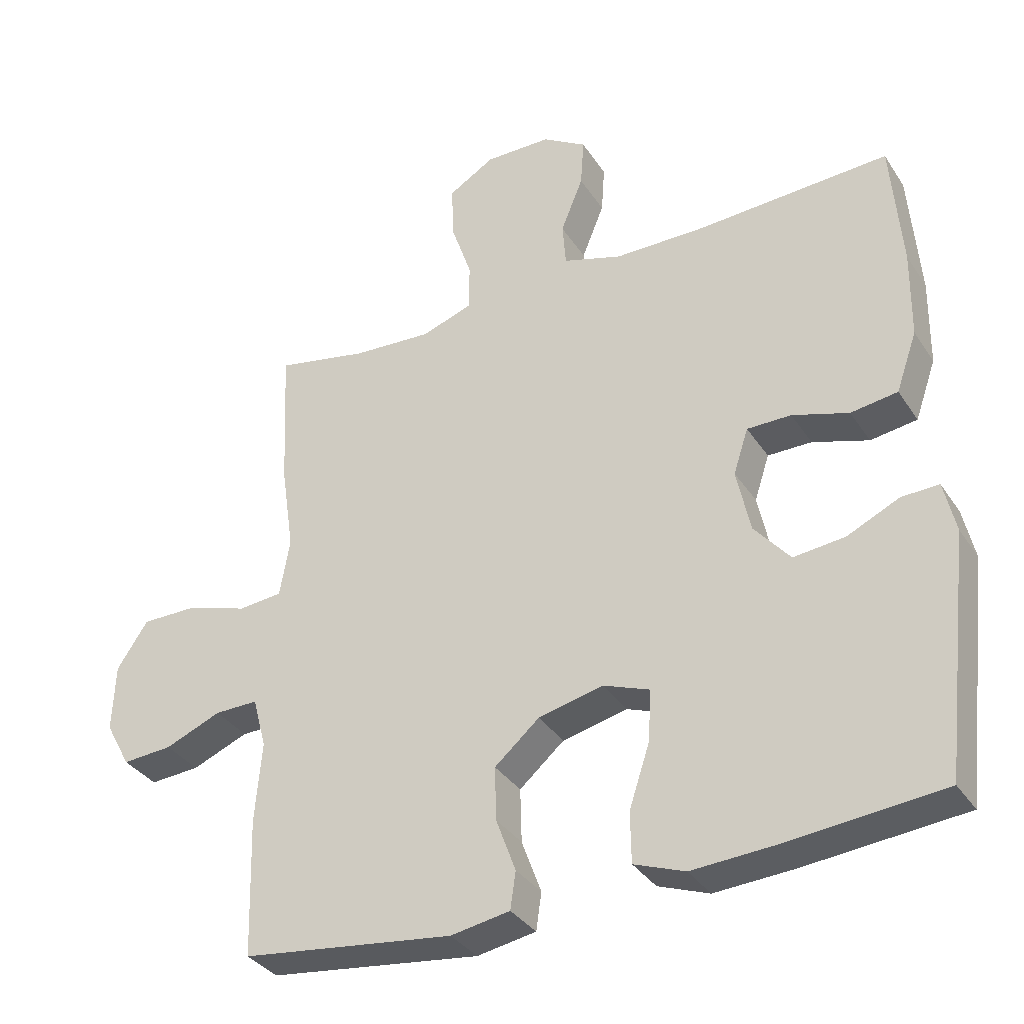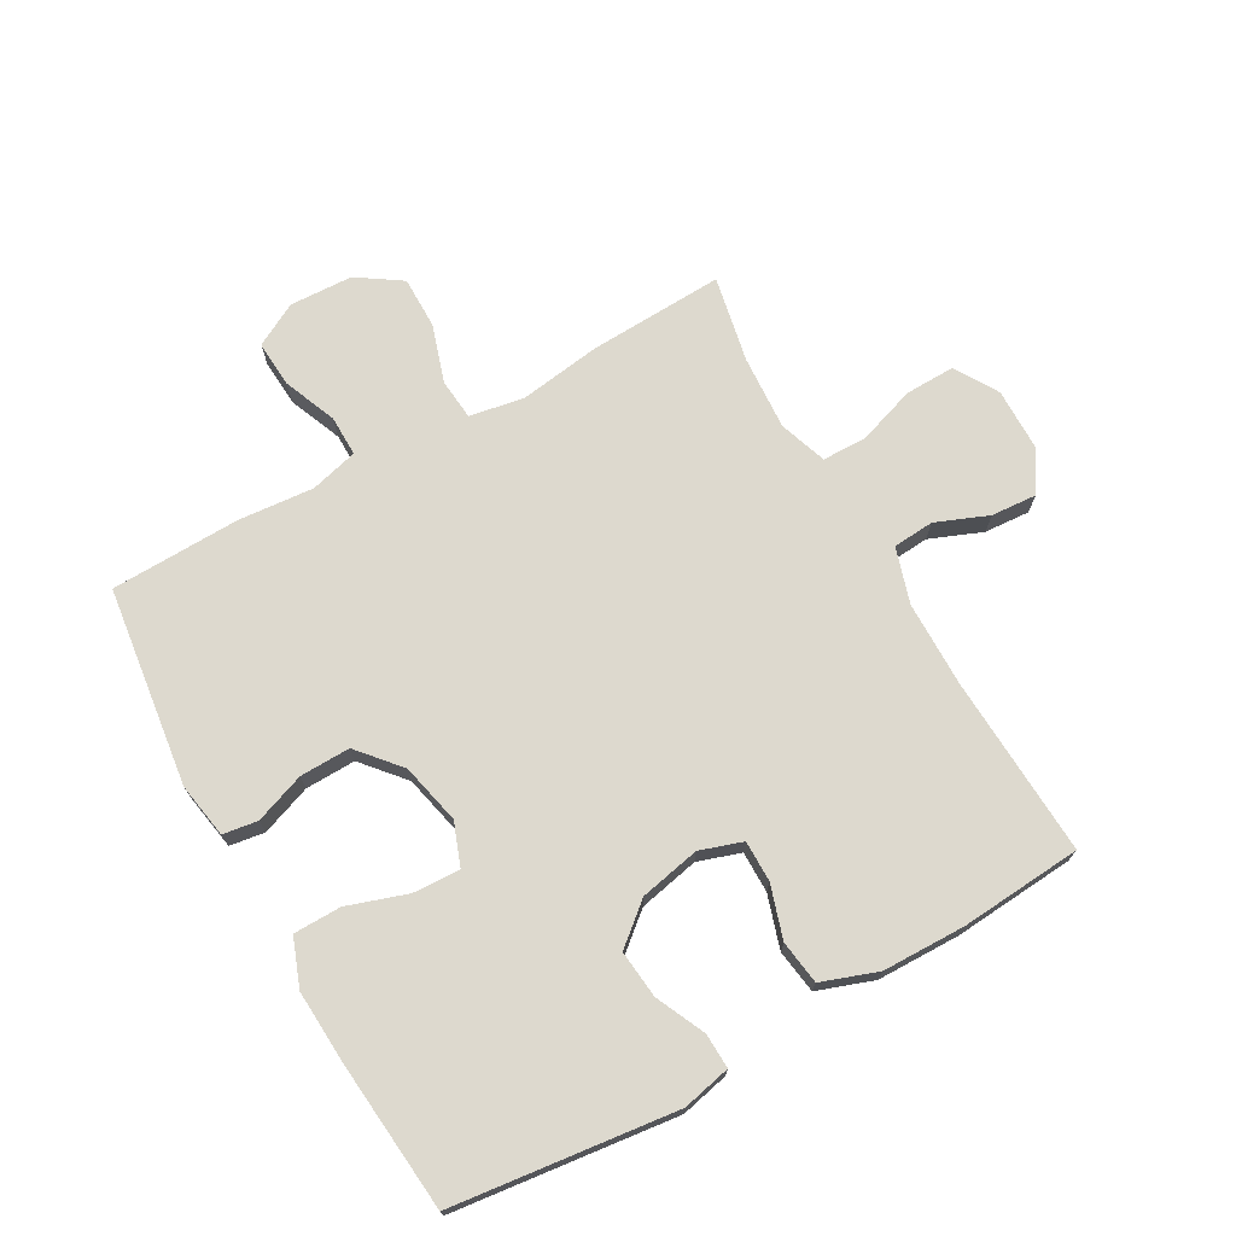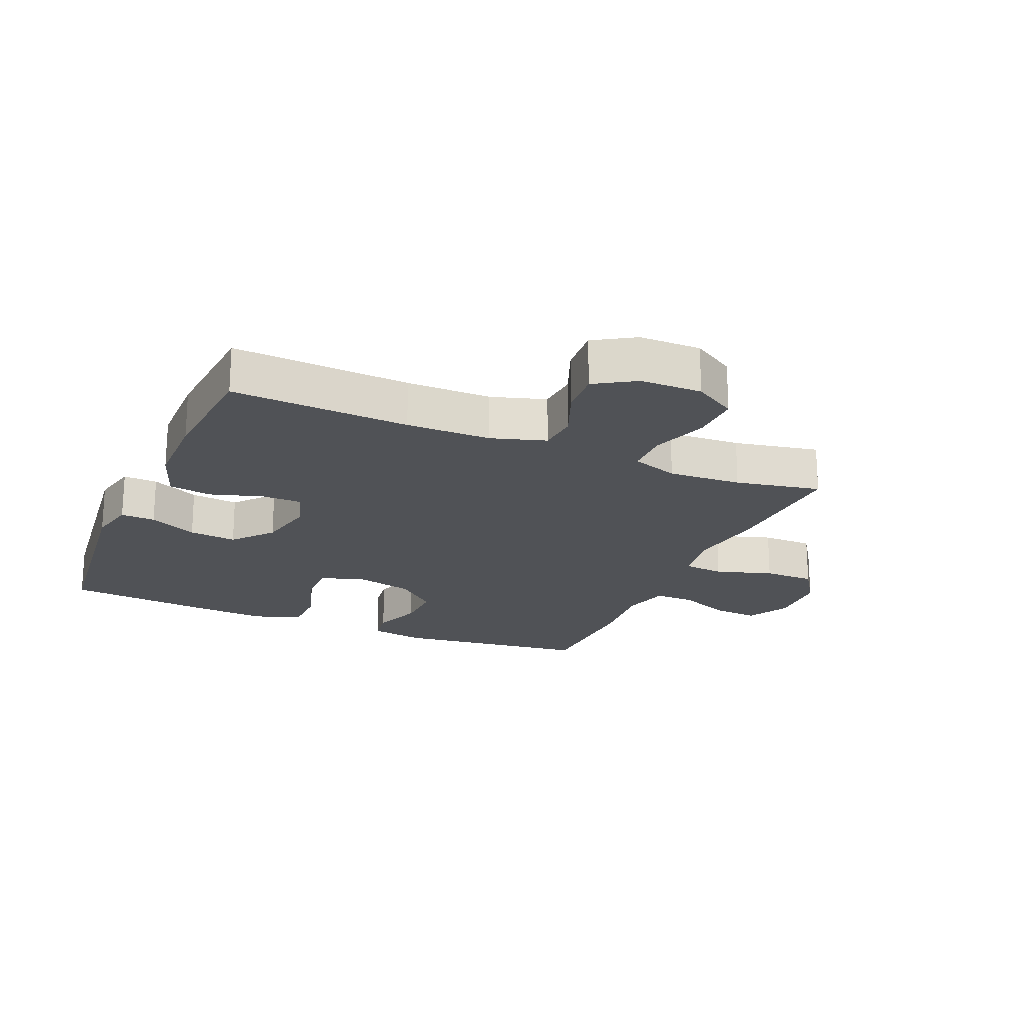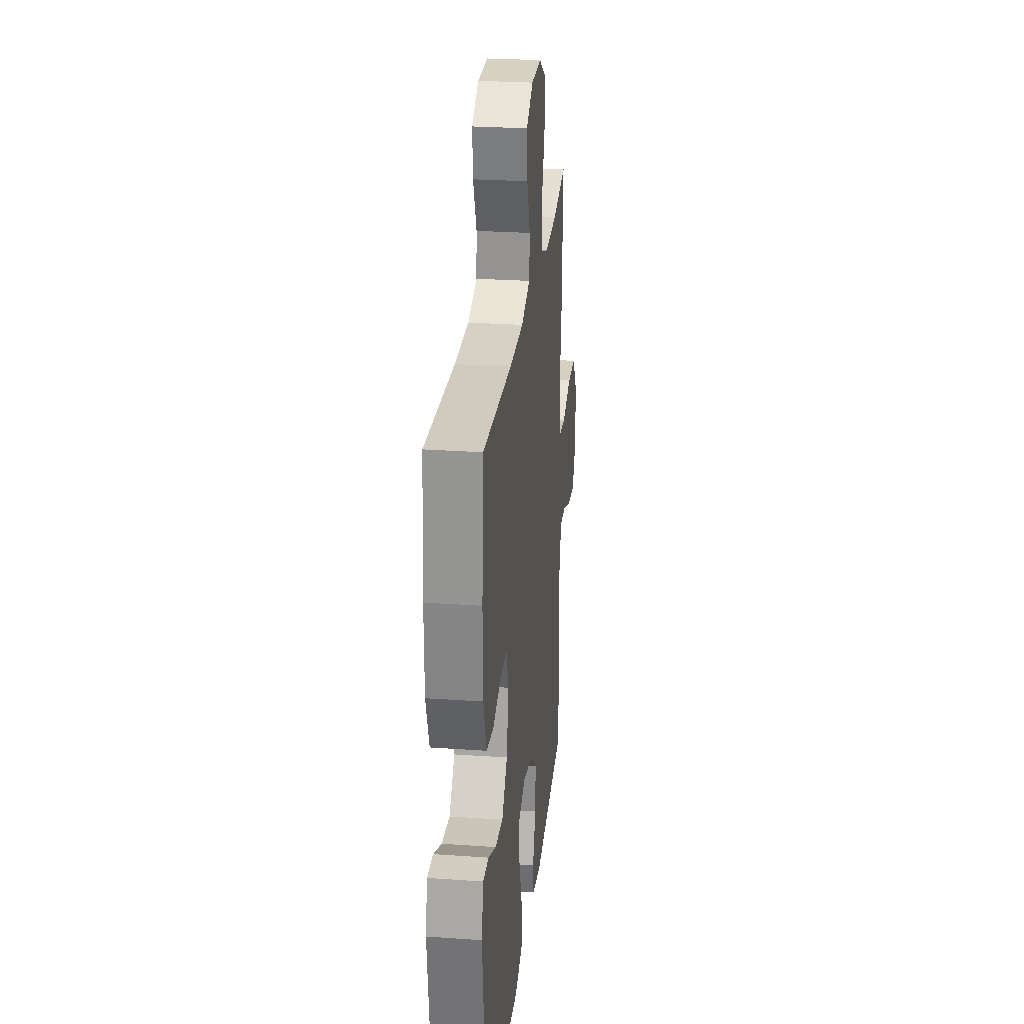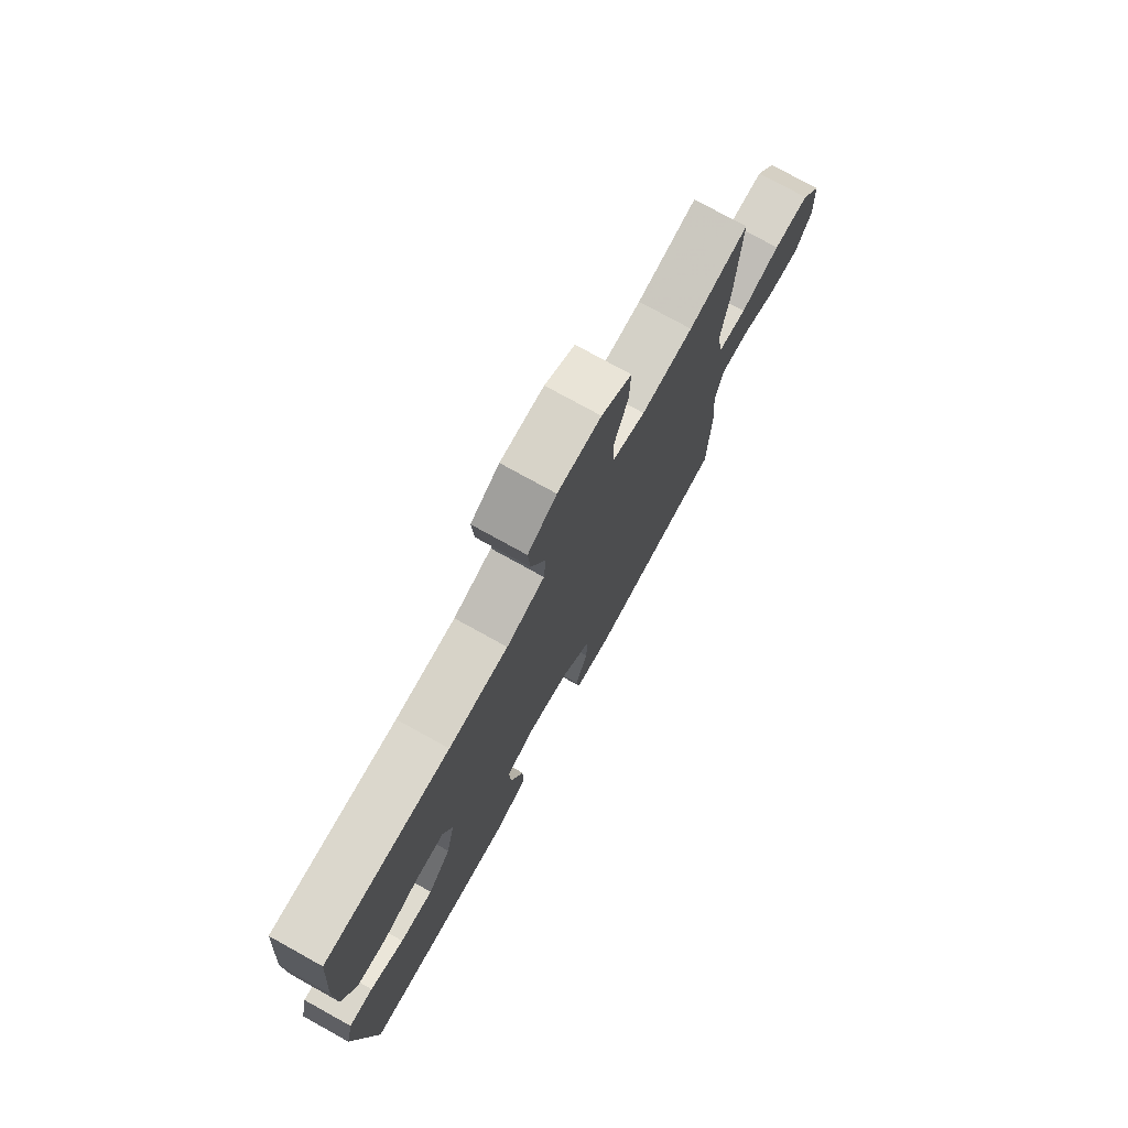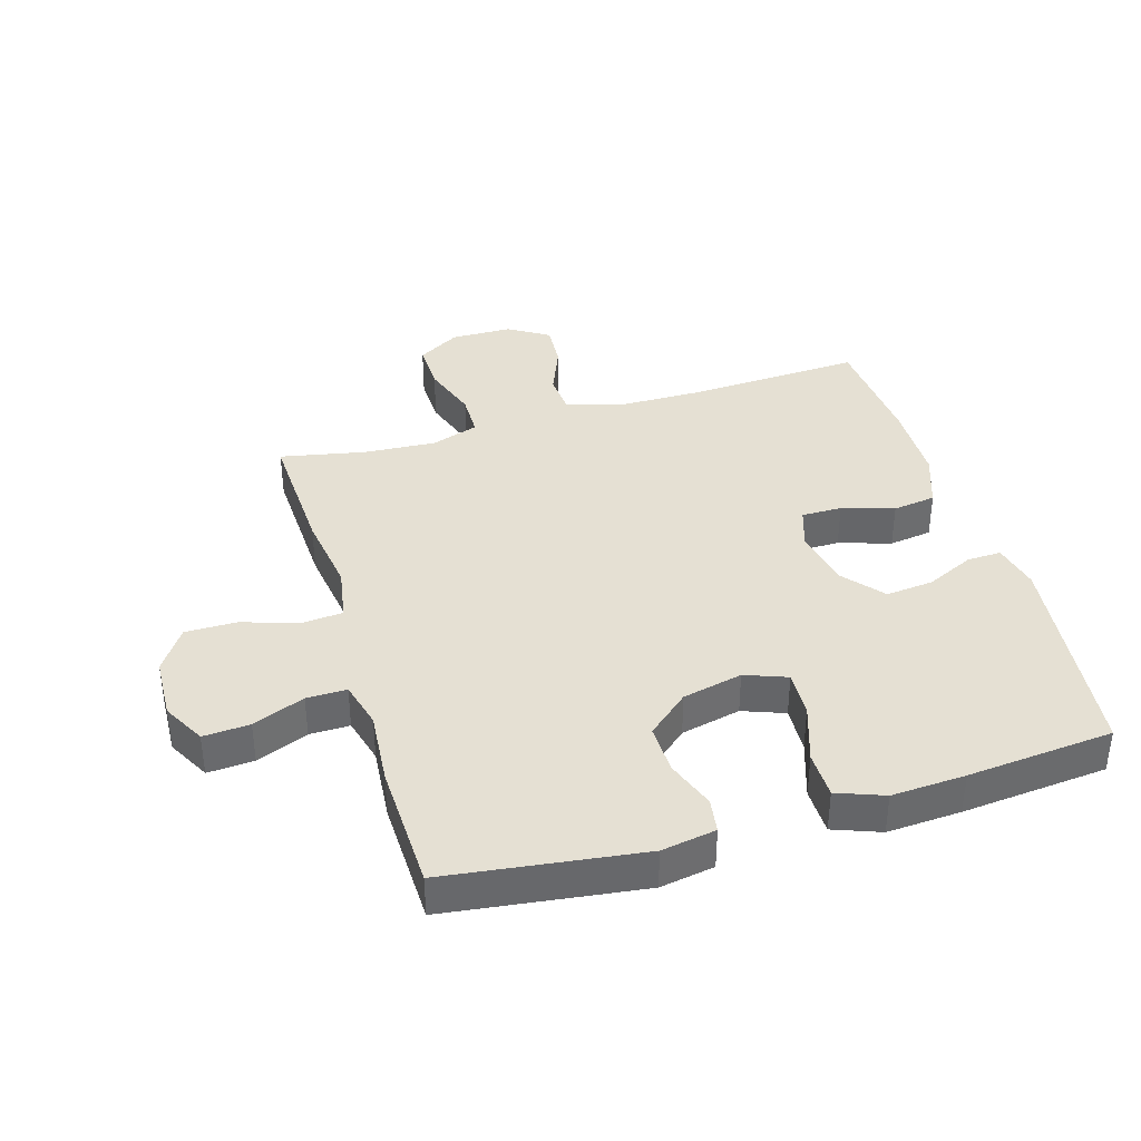
<metadata>
{"format":"obj","ext":"obj","renderer":"f3d","projection":"perspective","resolution":1024,"background":"white","views":[{"elev":-34.6,"azim":-151.4,"up":"+Z"},{"elev":71.8,"azim":-119.3,"up":"+Y"},{"elev":-20.6,"azim":-23.3,"up":"+Y"},{"elev":26.5,"azim":-83.7,"up":"+Z"},{"elev":76.1,"azim":-61.0,"up":"+Z"},{"elev":38.1,"azim":163.5,"up":"+Y"}]}
</metadata>
<code>
v -0.5 0.07 -0.5
v -0.541 0.07 -0.149
v -0.524 0.07 -0.073
v -0.469 0.07 -0.075
v -0.392 0.07 -0.111
v -0.316 0.07 -0.119
v -0.263 0.07 -0.056
v -0.243 0.07 0.039
v -0.265 0.07 0.106
v -0.33 0.07 0.106
v -0.413 0.07 0.08
v -0.482 0.07 0.09
v -0.513 0.07 0.178
v -0.515 0.07 0.309
v -0.5 0.07 0.5
v -0.216 0.07 0.485
v -0.081 0.07 0.486
v 0.006 0.07 0.513
v 0.011 0.07 0.578
v -0.022 0.07 0.66
v -0.027 0.07 0.732
v 0.038 0.07 0.772
v 0.136 0.07 0.773
v 0.204 0.07 0.732
v 0.202 0.07 0.653
v 0.171 0.07 0.562
v 0.172 0.07 0.492
v 0.247 0.07 0.466
v 0.364 0.07 0.473
v 0.5 0.07 0.5
v 0.49 0.07 0.287
v 0.471 0.07 0.158
v 0.486 0.07 0.072
v 0.551 0.07 0.066
v 0.642 0.07 0.095
v 0.724 0.07 0.095
v 0.77 0.07 0.026
v 0.774 0.07 -0.074
v 0.737 0.07 -0.142
v 0.663 0.07 -0.137
v 0.58 0.07 -0.103
v 0.516 0.07 -0.102
v 0.496 0.07 -0.177
v 0.506 0.07 -0.296
v 0.5 0.07 -0.5
v 0.187 0.07 -0.54
v 0.1 0.07 -0.525
v 0.092 0.07 -0.47
v 0.121 0.07 -0.391
v 0.123 0.07 -0.312
v 0.057 0.07 -0.255
v -0.039 0.07 -0.233
v -0.106 0.07 -0.258
v -0.103 0.07 -0.332
v -0.072 0.07 -0.426
v -0.073 0.07 -0.501
v -0.148 0.07 -0.529
v -0.266 0.07 -0.522
v -0.5 0 -0.5
v -0.541 0 -0.149
v -0.524 0 -0.073
v -0.469 0 -0.075
v -0.392 0 -0.111
v -0.316 0 -0.119
v -0.263 0 -0.056
v -0.243 0 0.039
v -0.265 0 0.106
v -0.33 0 0.106
v -0.413 0 0.08
v -0.482 0 0.09
v -0.513 0 0.178
v -0.515 0 0.309
v -0.5 0 0.5
v -0.216 0 0.485
v -0.081 0 0.486
v 0.006 0 0.513
v 0.011 0 0.578
v -0.022 0 0.66
v -0.027 0 0.732
v 0.038 0 0.772
v 0.136 0 0.773
v 0.204 0 0.732
v 0.202 0 0.653
v 0.171 0 0.562
v 0.172 0 0.492
v 0.247 0 0.466
v 0.364 0 0.473
v 0.5 0 0.5
v 0.49 0 0.287
v 0.471 0 0.158
v 0.486 0 0.072
v 0.551 0 0.066
v 0.642 0 0.095
v 0.724 0 0.095
v 0.77 0 0.026
v 0.774 0 -0.074
v 0.737 0 -0.142
v 0.663 0 -0.137
v 0.58 0 -0.103
v 0.516 0 -0.102
v 0.496 0 -0.177
v 0.506 0 -0.296
v 0.5 0 -0.5
v 0.187 0 -0.54
v 0.1 0 -0.525
v 0.092 0 -0.47
v 0.121 0 -0.391
v 0.123 0 -0.312
v 0.057 0 -0.255
v -0.039 0 -0.233
v -0.106 0 -0.258
v -0.103 0 -0.332
v -0.072 0 -0.426
v -0.073 0 -0.501
v -0.148 0 -0.529
v -0.266 0 -0.522
f 54 55 56 57
f 53 54 57 58
f 46 47 48 49
f 46 49 50
f 43 44 45 46
f 42 43 46 50
f 38 39 40 41
f 38 41 42
f 37 38 42
f 34 35 36 37
f 33 34 37 42
f 32 33 42 50
f 29 30 31 32
f 28 29 32 50
f 23 24 25 26
f 23 26 27
f 22 23 27
f 19 20 21 22
f 18 19 22 27
f 17 18 27 28
f 13 14 15 16
f 10 11 12 13
f 9 10 13 16
f 8 9 16 17
f 2 3 4 5
f 2 5 6
f 53 58 1 2
f 52 53 2 6
f 51 52 6 7
f 17 28 50 51
f 7 8 17 51
f 115 114 113 112
f 116 115 112 111
f 107 106 105 104
f 108 107 104
f 104 103 102 101
f 108 104 101 100
f 99 98 97 96
f 100 99 96
f 100 96 95
f 95 94 93 92
f 100 95 92 91
f 108 100 91 90
f 90 89 88 87
f 108 90 87 86
f 84 83 82 81
f 85 84 81
f 85 81 80
f 80 79 78 77
f 85 80 77 76
f 86 85 76 75
f 74 73 72 71
f 71 70 69 68
f 74 71 68 67
f 75 74 67 66
f 63 62 61 60
f 64 63 60
f 60 59 116 111
f 64 60 111 110
f 65 64 110 109
f 109 108 86 75
f 109 75 66 65
f 1 59 60 2
f 2 60 61 3
f 3 61 62 4
f 4 62 63 5
f 5 63 64 6
f 6 64 65 7
f 7 65 66 8
f 8 66 67 9
f 9 67 68 10
f 10 68 69 11
f 11 69 70 12
f 12 70 71 13
f 13 71 72 14
f 14 72 73 15
f 15 73 74 16
f 16 74 75 17
f 17 75 76 18
f 18 76 77 19
f 19 77 78 20
f 20 78 79 21
f 21 79 80 22
f 22 80 81 23
f 23 81 82 24
f 24 82 83 25
f 25 83 84 26
f 26 84 85 27
f 27 85 86 28
f 28 86 87 29
f 29 87 88 30
f 30 88 89 31
f 31 89 90 32
f 32 90 91 33
f 33 91 92 34
f 34 92 93 35
f 35 93 94 36
f 36 94 95 37
f 37 95 96 38
f 38 96 97 39
f 39 97 98 40
f 40 98 99 41
f 41 99 100 42
f 42 100 101 43
f 43 101 102 44
f 44 102 103 45
f 45 103 104 46
f 46 104 105 47
f 47 105 106 48
f 48 106 107 49
f 49 107 108 50
f 50 108 109 51
f 51 109 110 52
f 52 110 111 53
f 53 111 112 54
f 54 112 113 55
f 55 113 114 56
f 56 114 115 57
f 57 115 116 58
f 58 116 59 1

</code>
